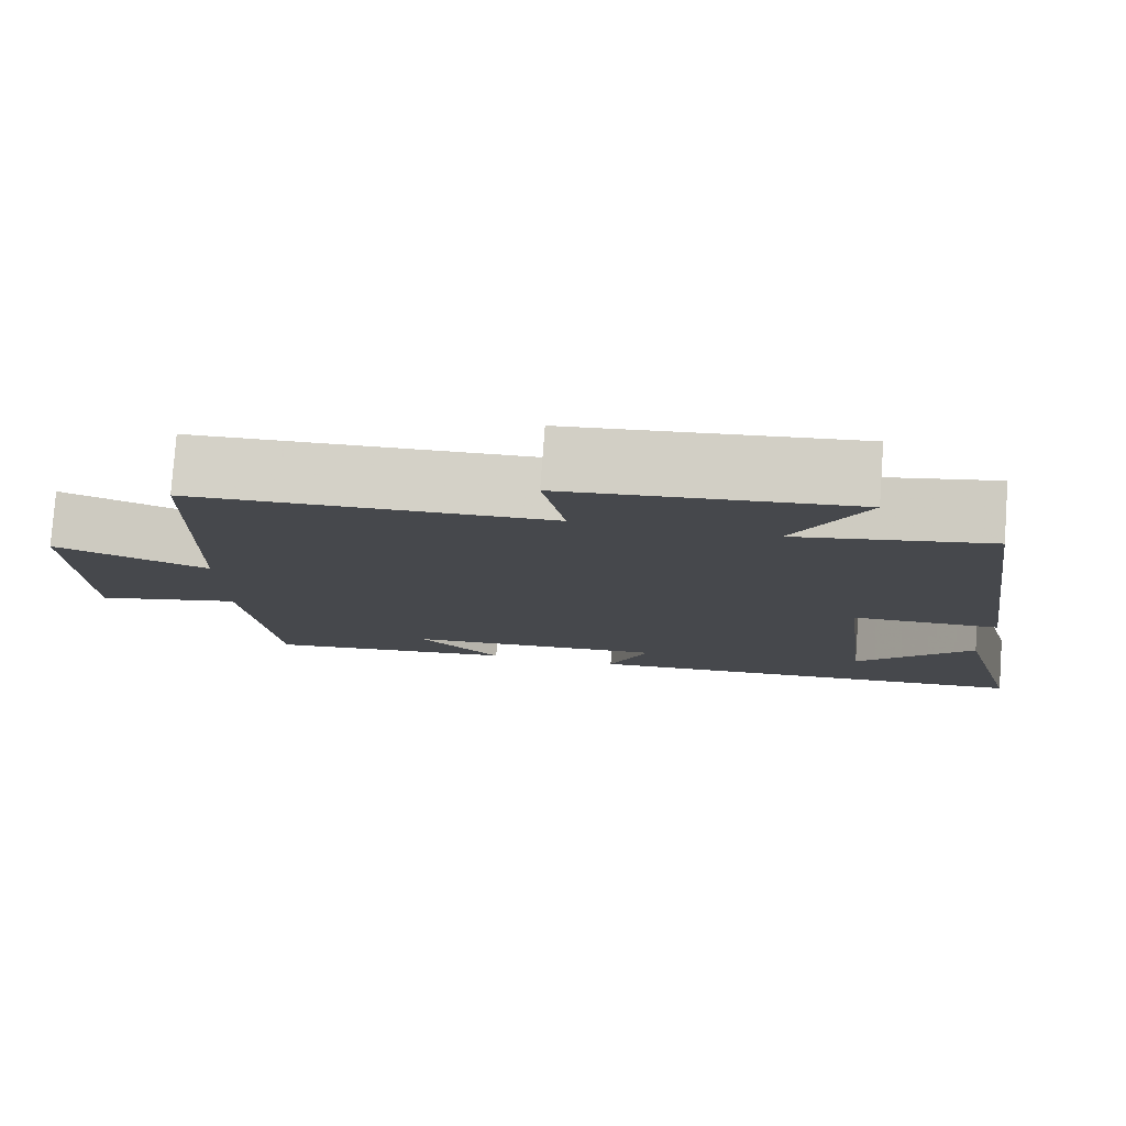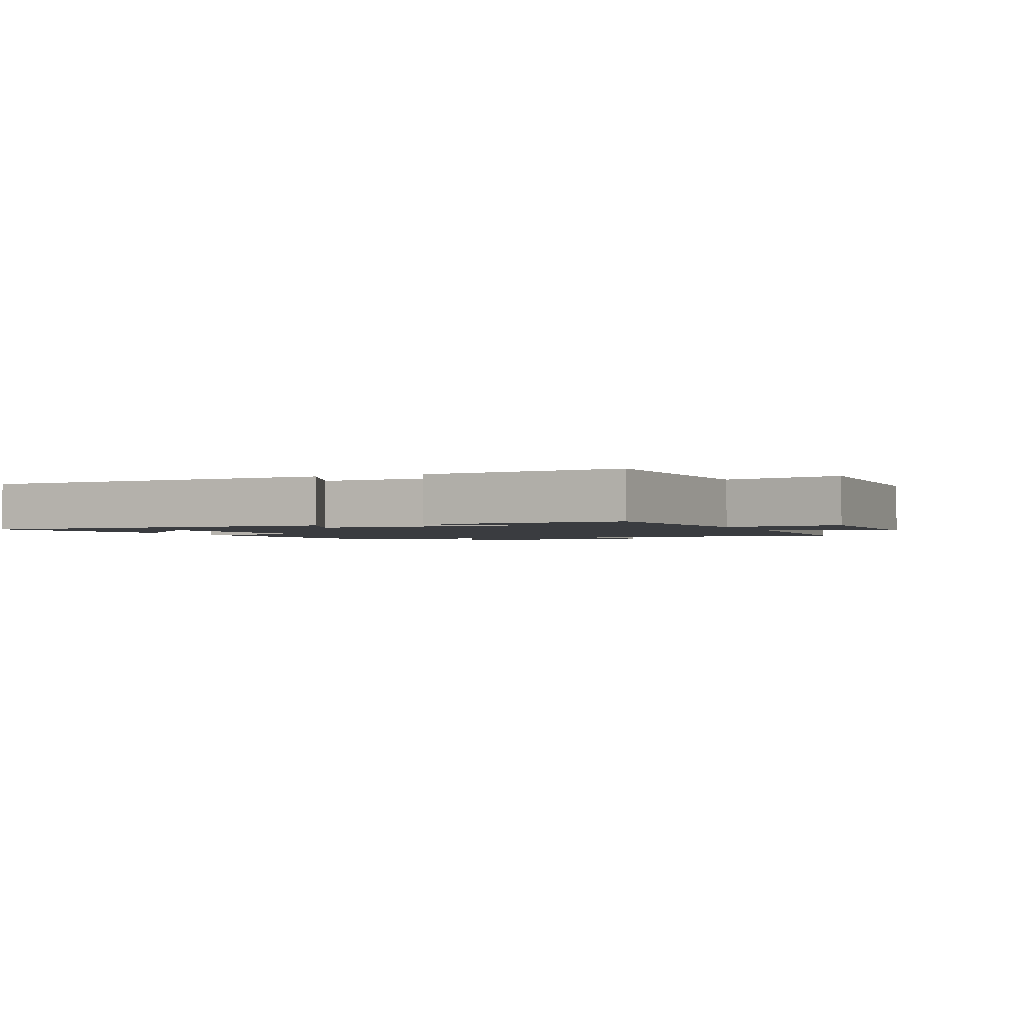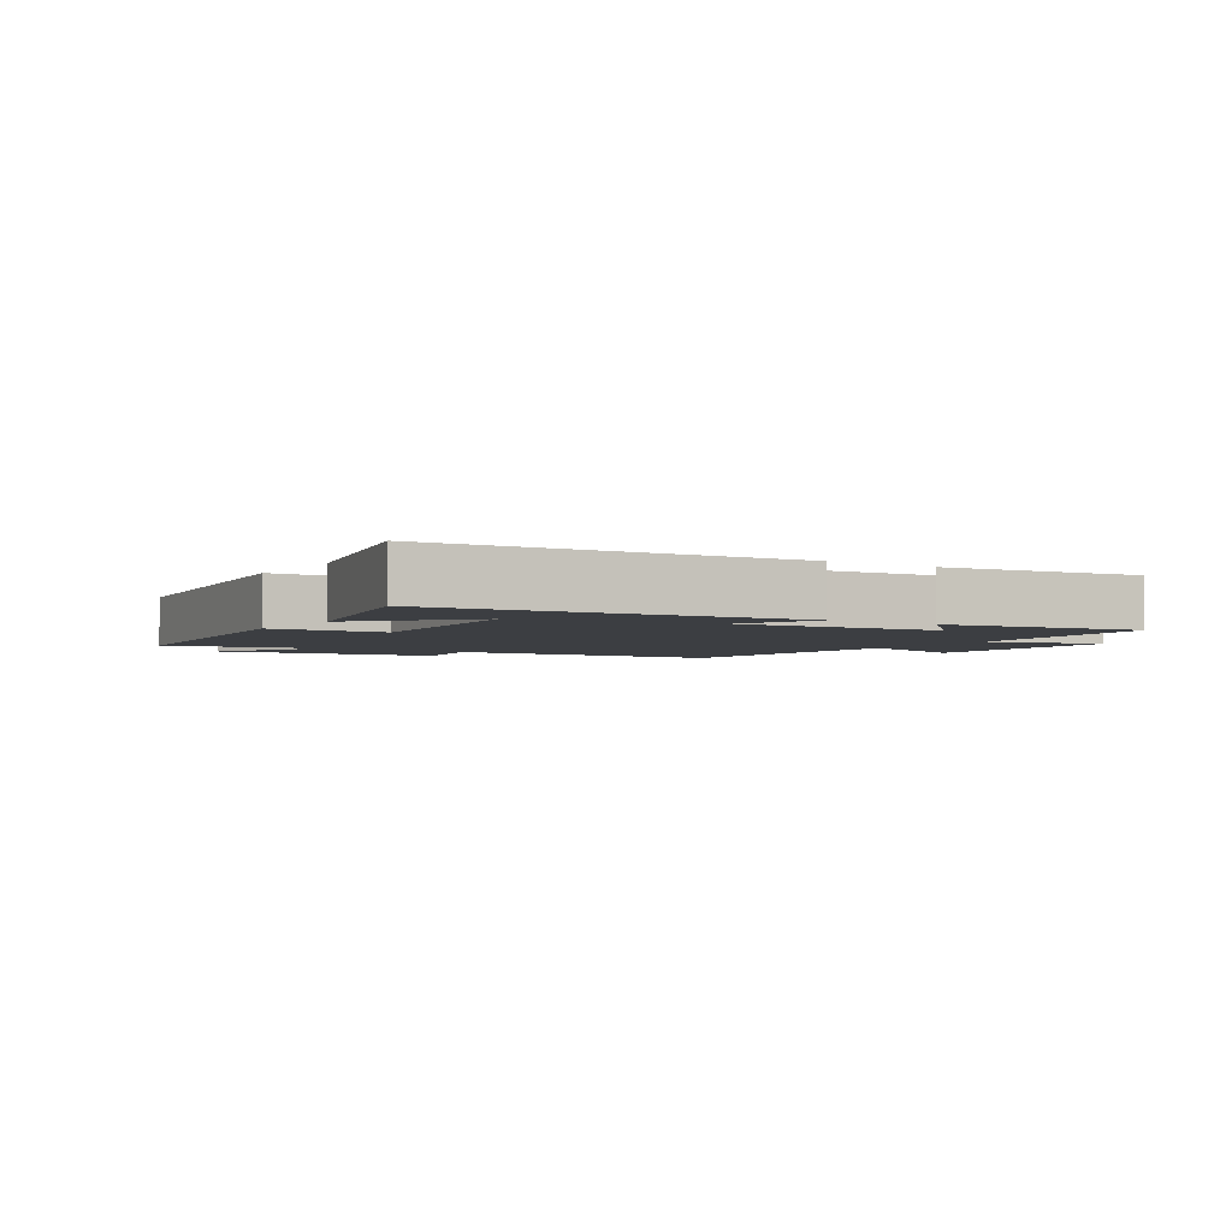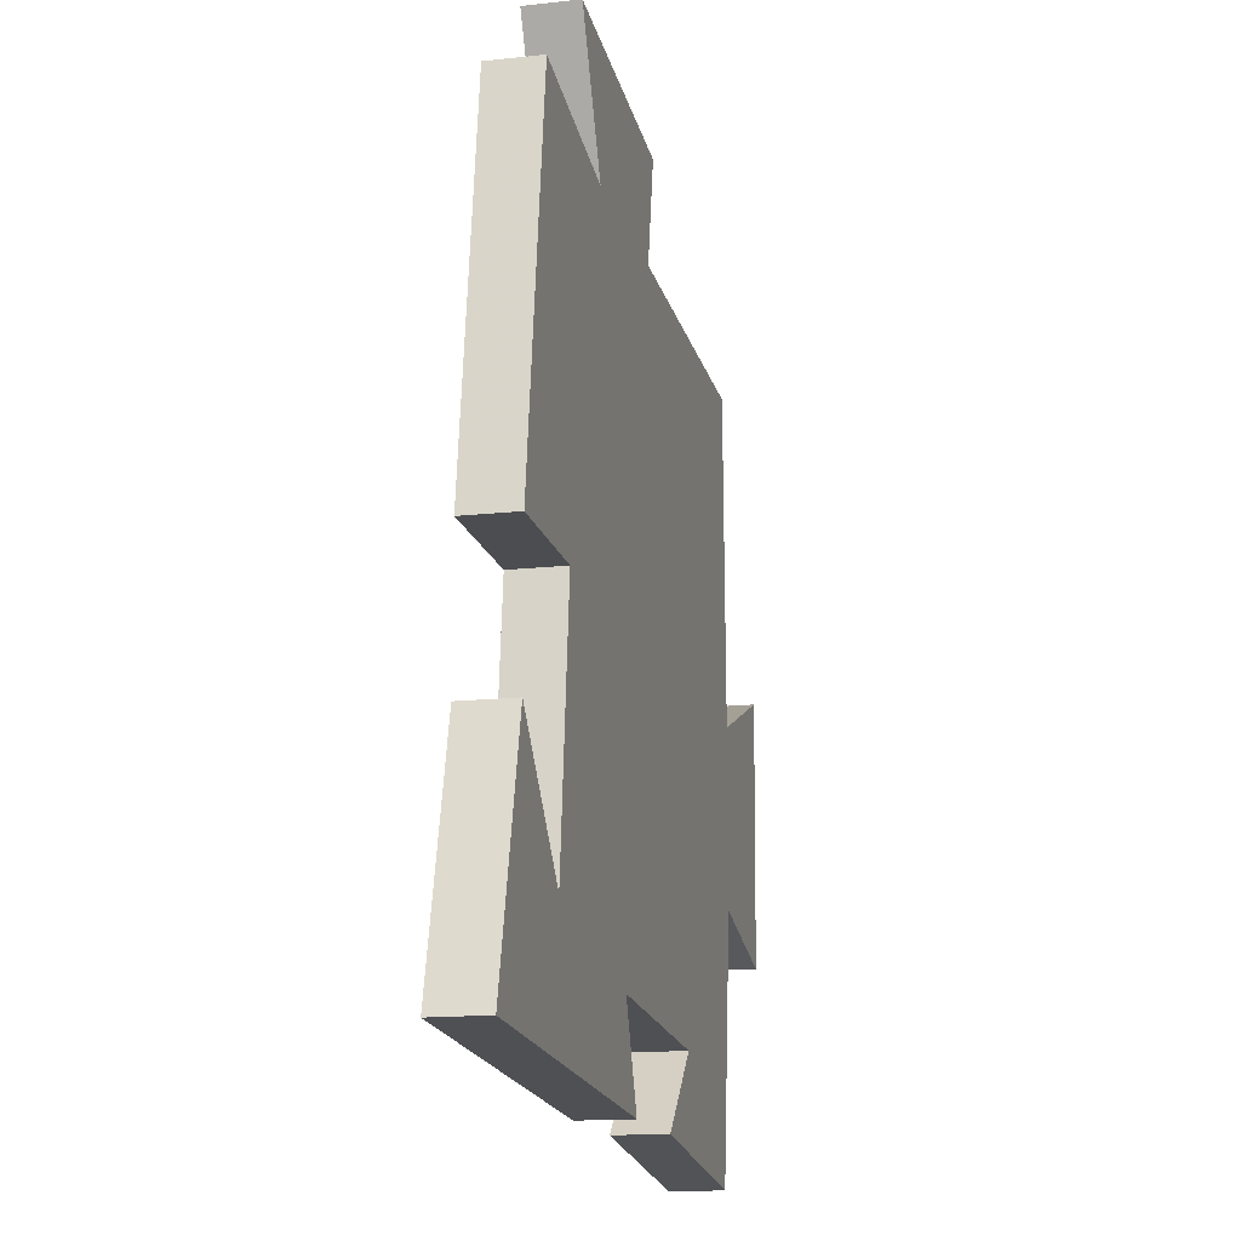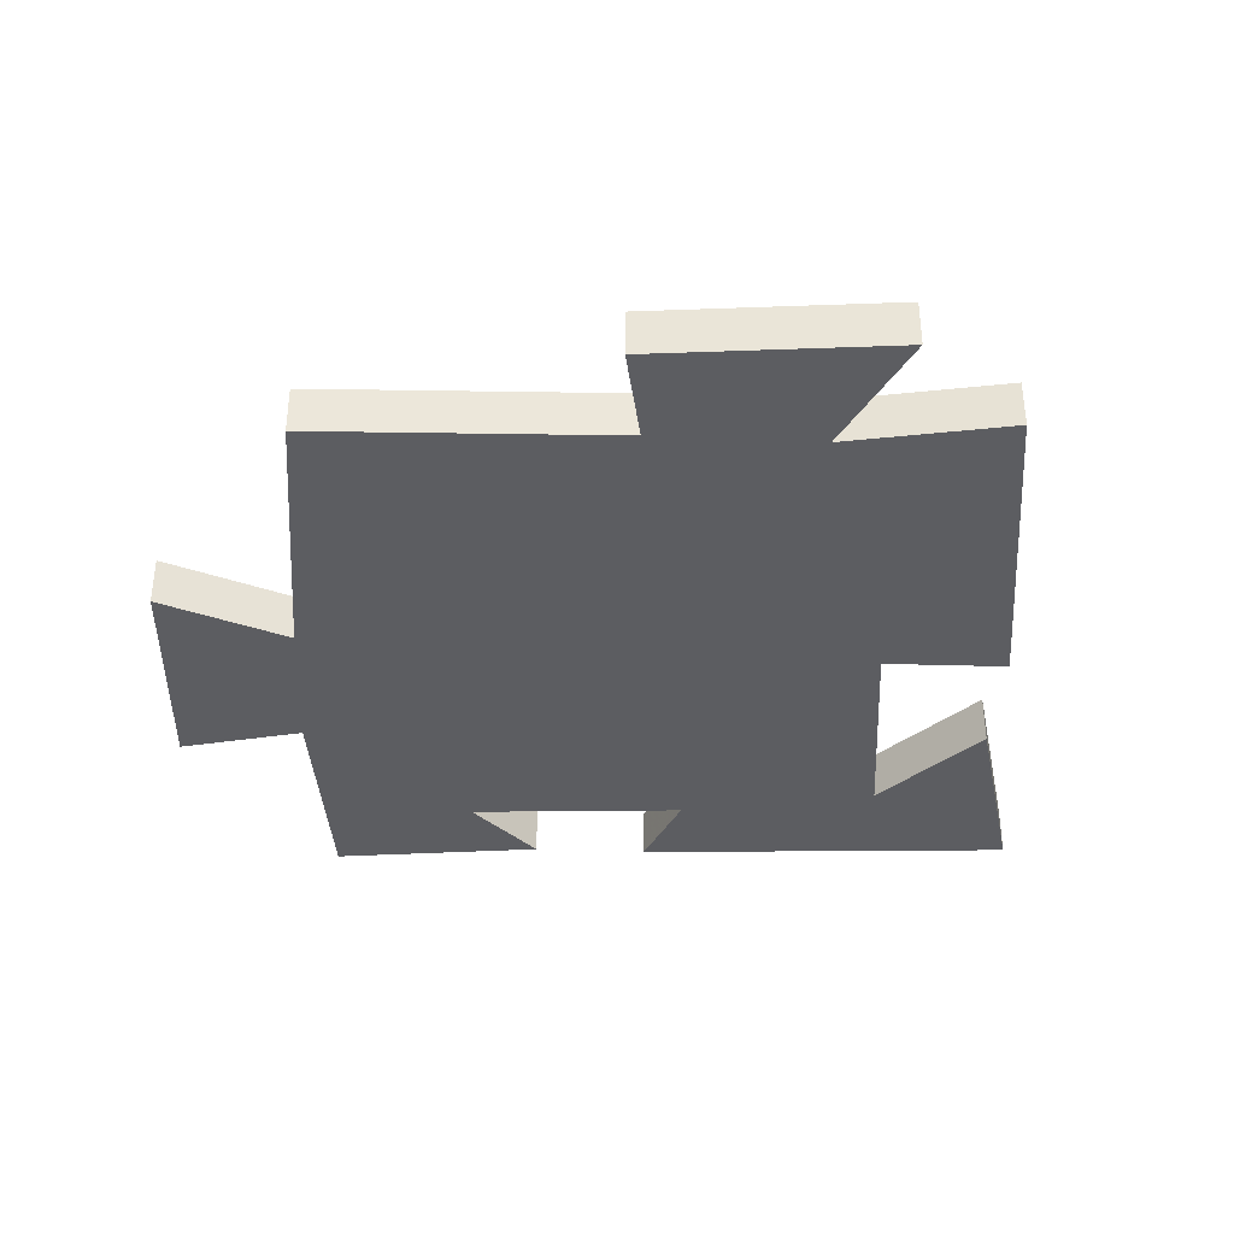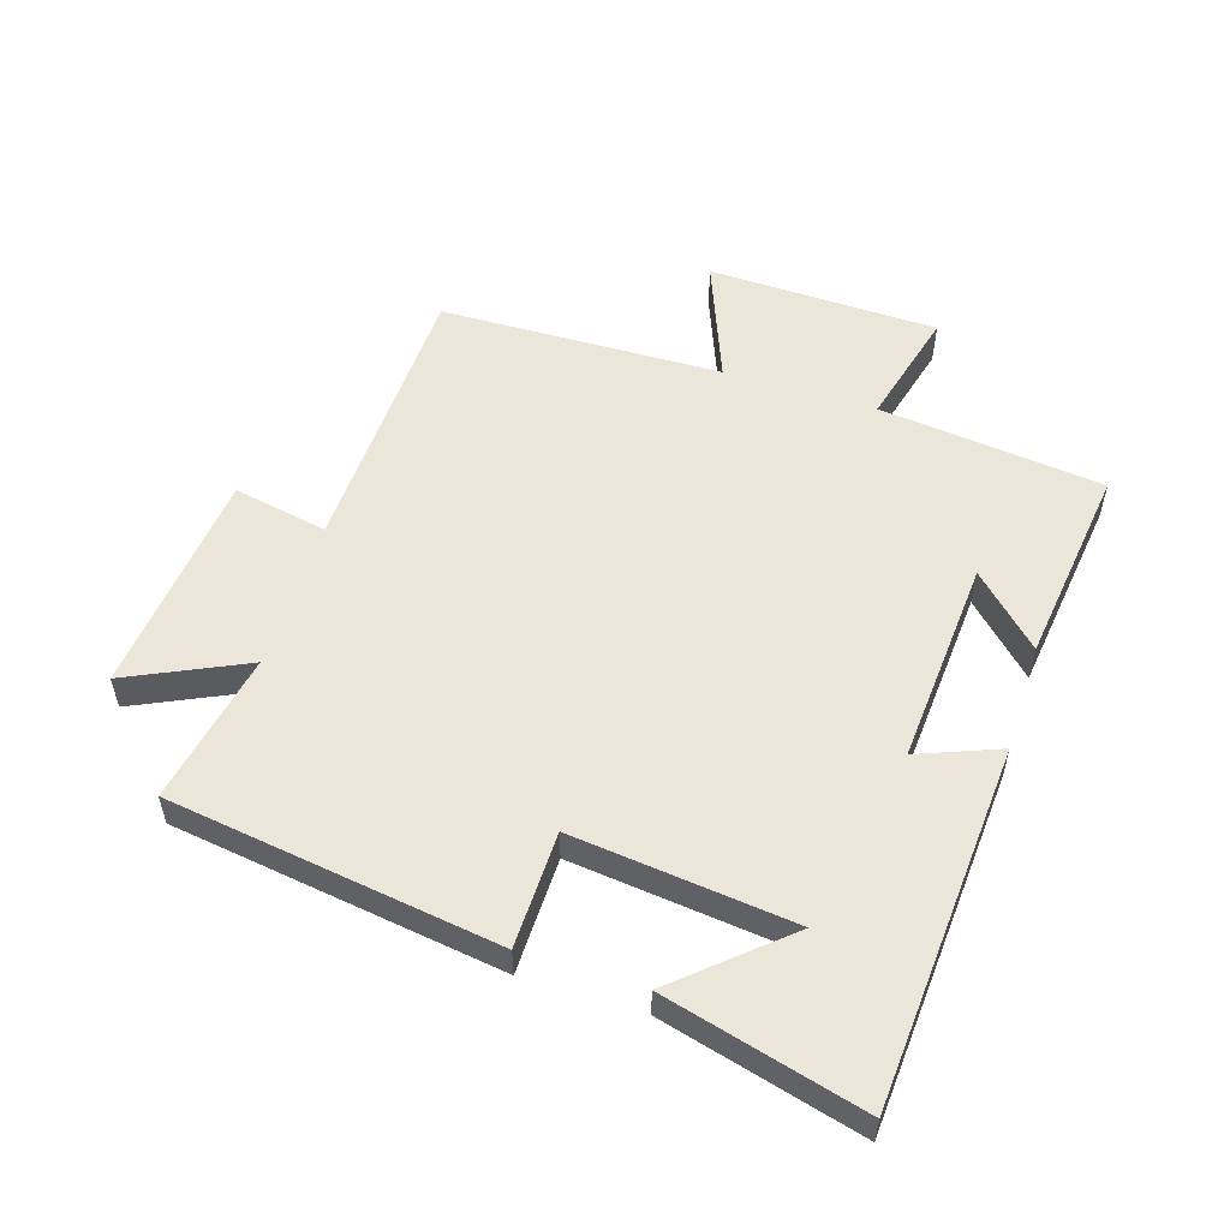
<metadata>
{"format":"obj","ext":"obj","renderer":"f3d","projection":"perspective","resolution":1024,"background":"white","views":[{"elev":79.1,"azim":4.2,"up":"+Z"},{"elev":-1.8,"azim":-158.2,"up":"+Y"},{"elev":-3.3,"azim":147.2,"up":"+Y"},{"elev":-15.2,"azim":103.2,"up":"+Z"},{"elev":-36.4,"azim":-3.1,"up":"+Y"},{"elev":54.6,"azim":107.6,"up":"+Y"}]}
</metadata>
<code>
v -0.461 0.07 -0.539
v -0.5 0.07 -0.19
v -0.682 0.07 -0.237
v -0.69 0.07 0.121
v -0.5 0.07 0.046
v -0.488 0.07 0.485
v -0.048 0.07 0.5
v -0.076 0.07 0.647
v 0.276 0.07 0.683
v 0.19 0.07 0.5
v 0.427 0.07 0.546
v 0.5 0.07 0.032
v 0.319 0.07 0.029
v 0.357 0.07 -0.315
v 0.5 0.07 -0.152
v 0.581 0.07 -0.463
v 0.018 0.07 -0.5
v 0.068 0.07 -0.373
v -0.252 0.07 -0.395
v -0.15 0.07 -0.5
v -0.461 0 -0.539
v -0.5 0 -0.19
v -0.682 0 -0.237
v -0.69 0 0.121
v -0.5 0 0.046
v -0.488 0 0.485
v -0.048 0 0.5
v -0.076 0 0.647
v 0.276 0 0.683
v 0.19 0 0.5
v 0.427 0 0.546
v 0.5 0 0.032
v 0.319 0 0.029
v 0.357 0 -0.315
v 0.5 0 -0.152
v 0.581 0 -0.463
v 0.018 0 -0.5
v 0.068 0 -0.373
v -0.252 0 -0.395
v -0.15 0 -0.5
f 19 20 1 2
f 18 19 2
f 16 17 18
f 16 18 2
f 14 15 16
f 14 16 2
f 13 14 2
f 10 11 12 13
f 10 13 2 3
f 7 8 9 10
f 5 6 7 10
f 5 10 3
f 3 4 5
f 22 21 40 39
f 22 39 38
f 38 37 36
f 22 38 36
f 36 35 34
f 22 36 34
f 22 34 33
f 33 32 31 30
f 23 22 33 30
f 30 29 28 27
f 30 27 26 25
f 23 30 25
f 25 24 23
f 1 21 22 2
f 2 22 23 3
f 3 23 24 4
f 4 24 25 5
f 5 25 26 6
f 6 26 27 7
f 7 27 28 8
f 8 28 29 9
f 9 29 30 10
f 10 30 31 11
f 11 31 32 12
f 12 32 33 13
f 13 33 34 14
f 14 34 35 15
f 15 35 36 16
f 16 36 37 17
f 17 37 38 18
f 18 38 39 19
f 19 39 40 20
f 20 40 21 1

</code>
